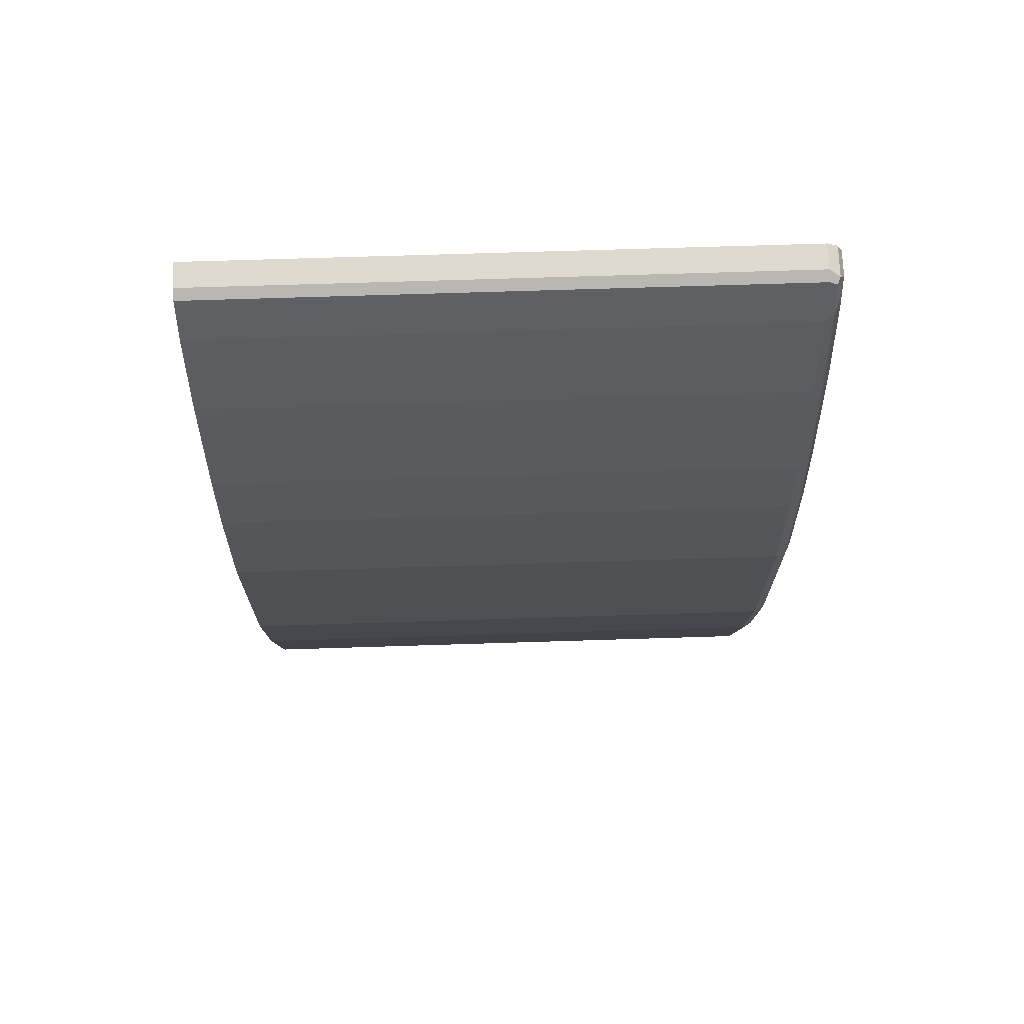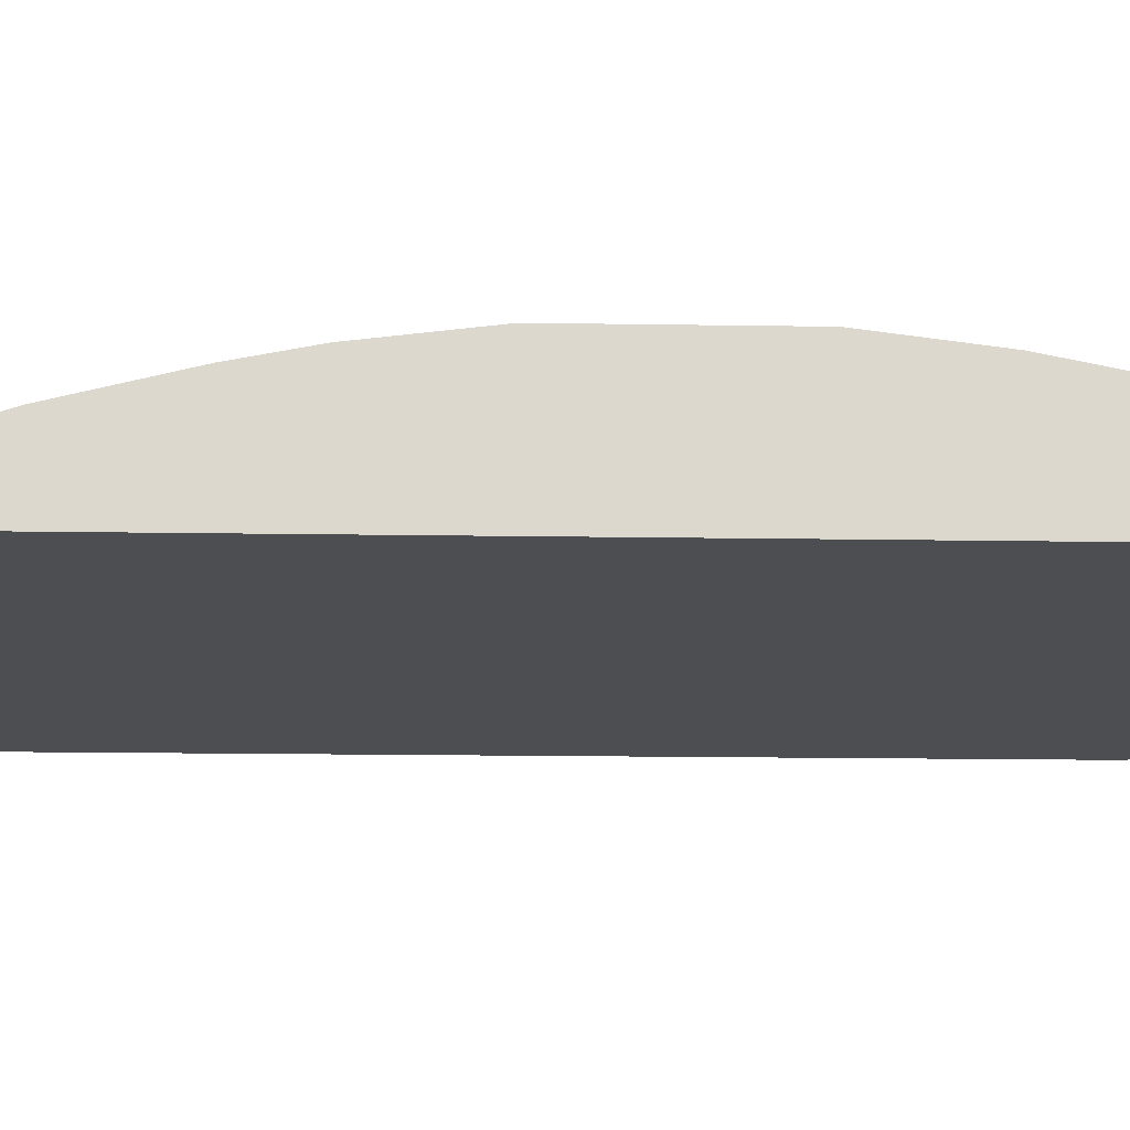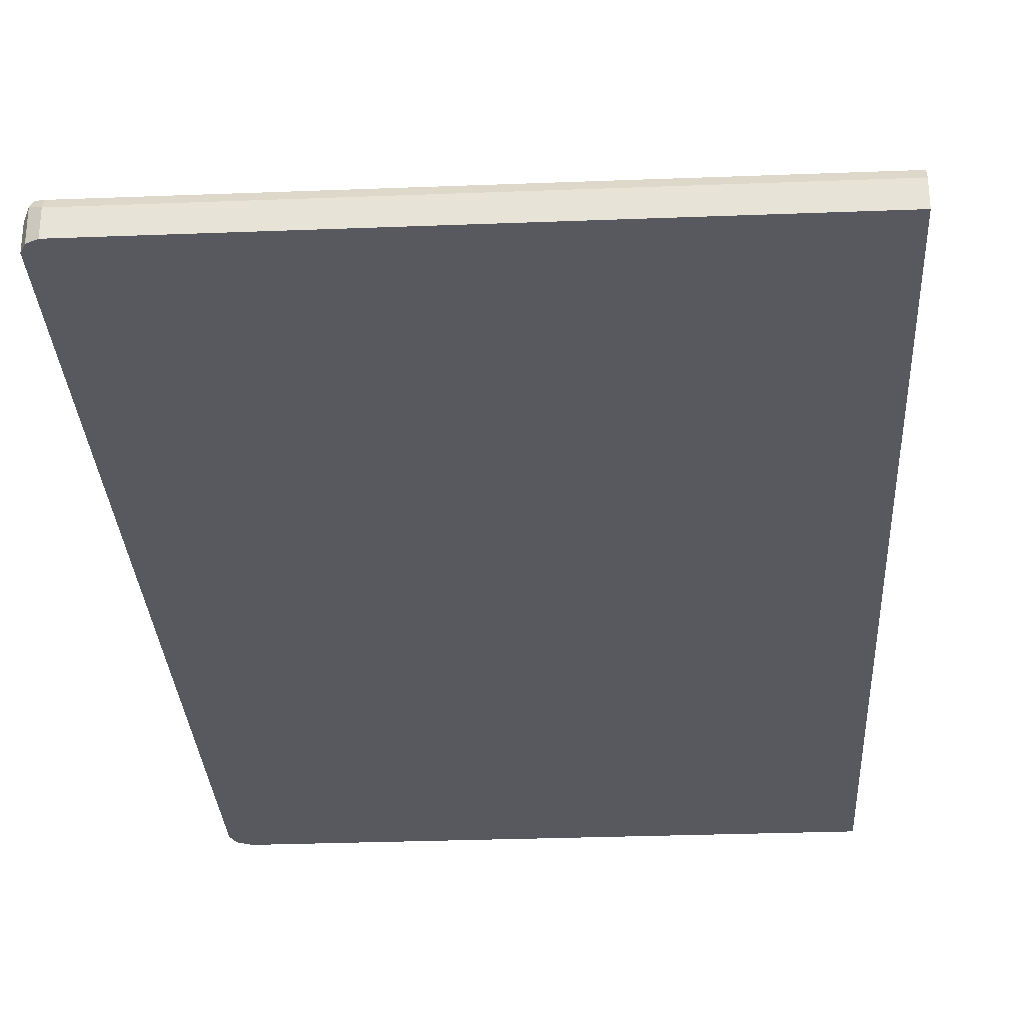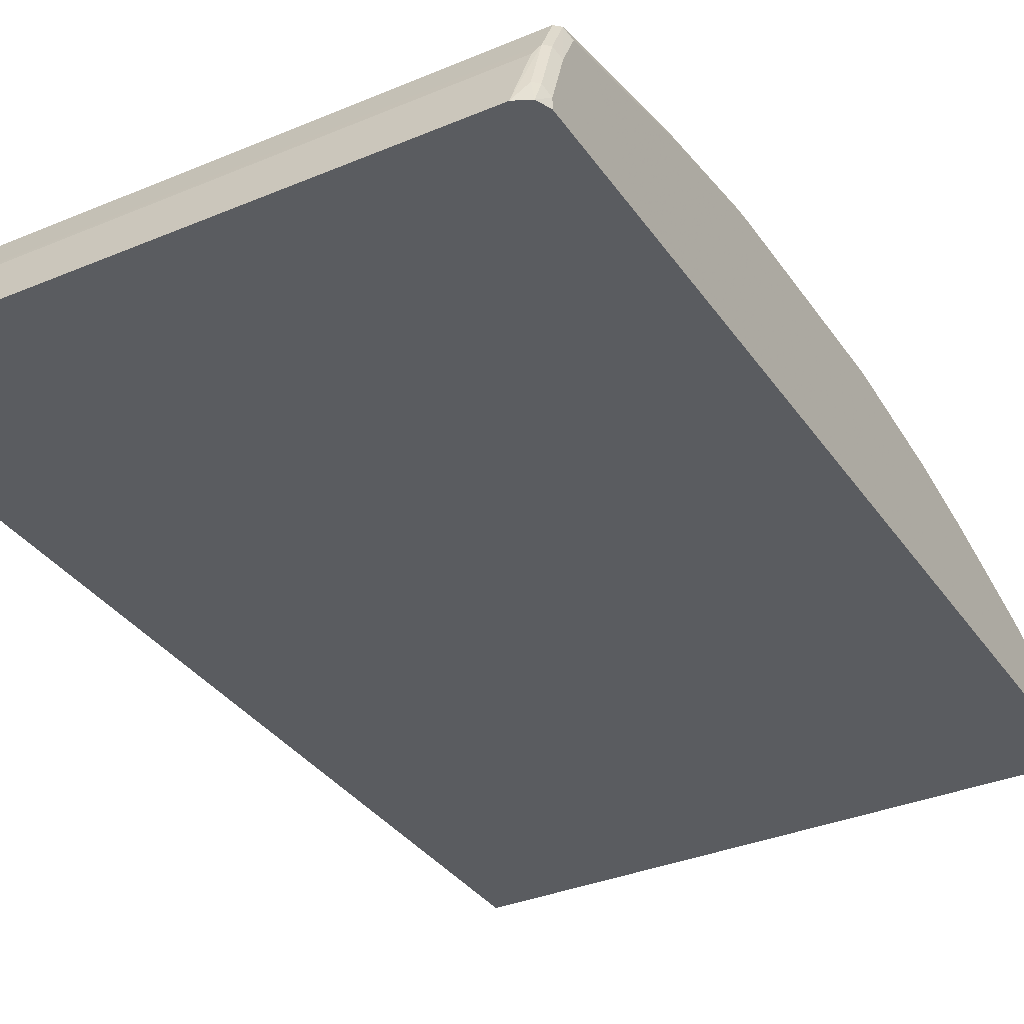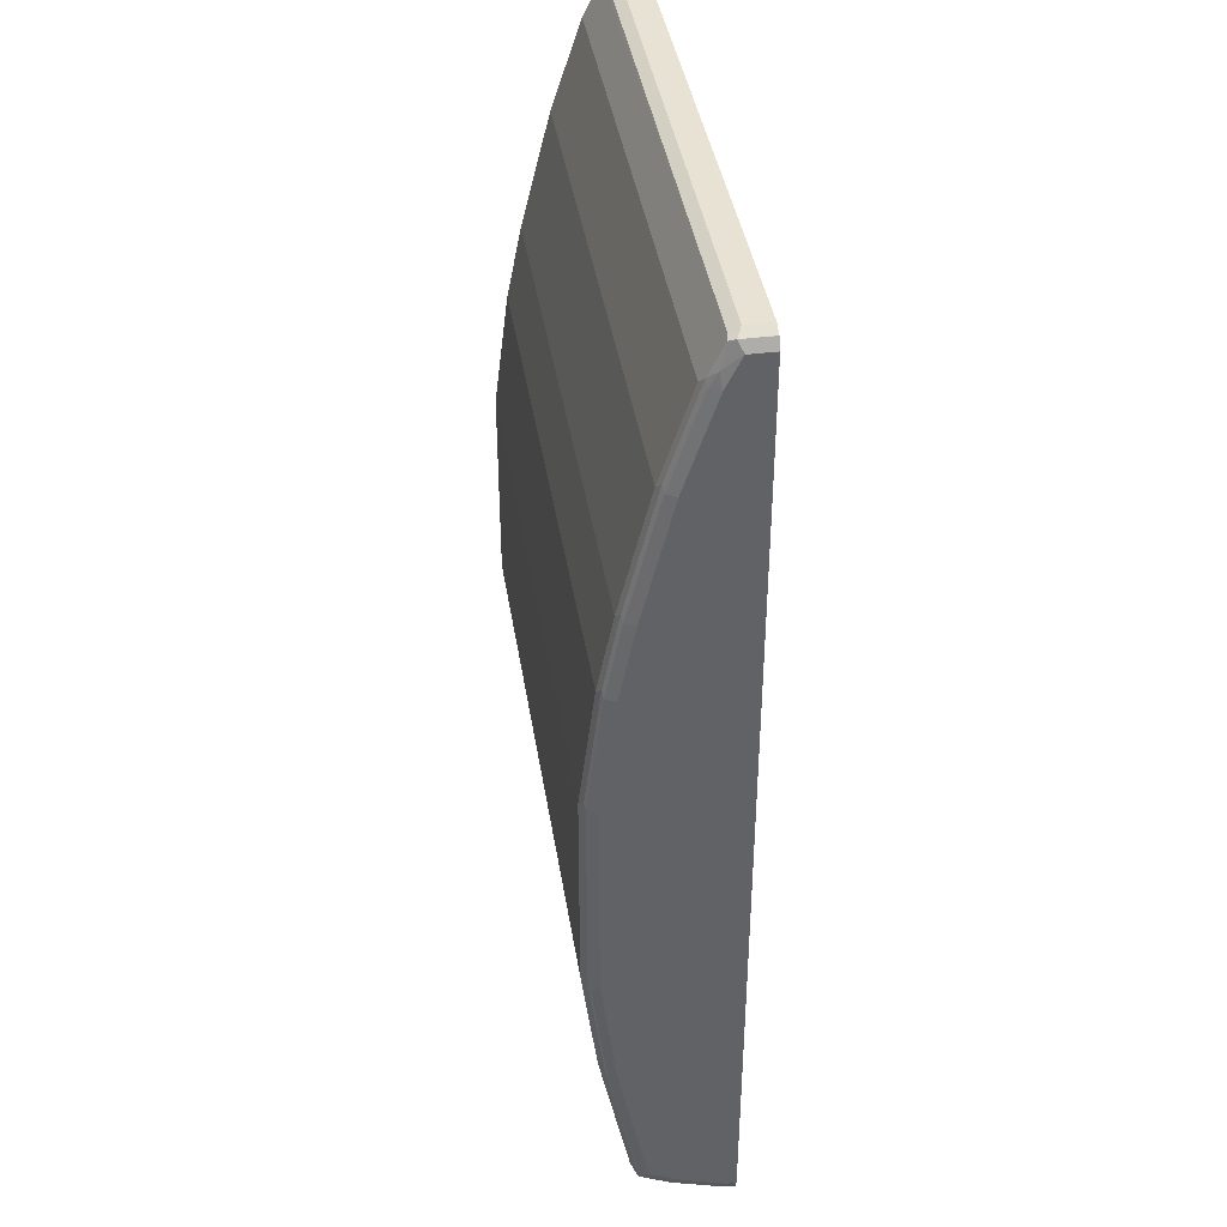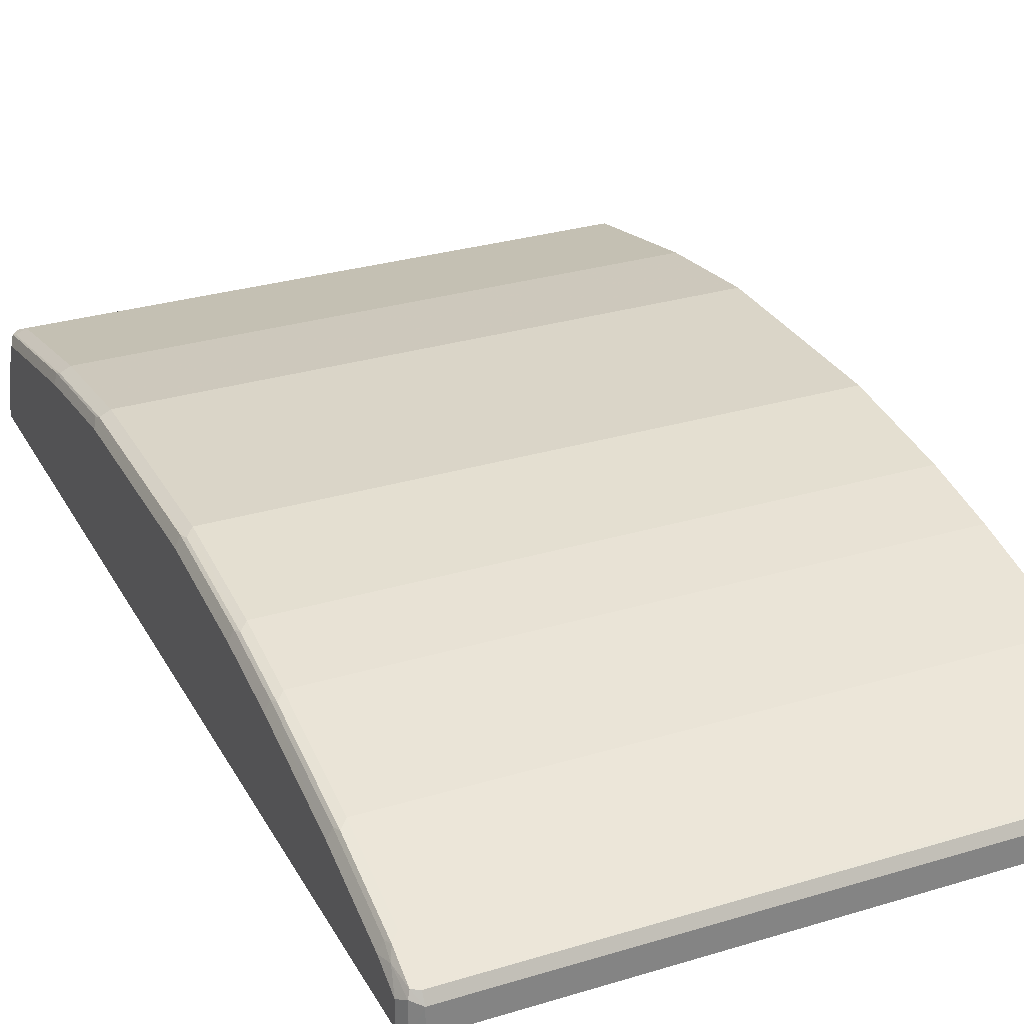
<metadata>
{"format":"obj","ext":"obj","renderer":"f3d","projection":"perspective","resolution":1024,"background":"white","views":[{"elev":71.0,"azim":178.2,"up":"+Z"},{"elev":-17.2,"azim":88.2,"up":"+Y"},{"elev":-30.4,"azim":3.2,"up":"+Y"},{"elev":-34.4,"azim":-150.5,"up":"+Y"},{"elev":40.0,"azim":-98.8,"up":"+Z"},{"elev":29.4,"azim":-24.1,"up":"+Y"}]}
</metadata>
<code>
v -0.7582 0.07127 0.5933
v -0.7527 0.07127 0.6043
v -0.7582 0.0989 0.5933
v -0.7582 0.07127 -0.445
v -0.7524 0.07127 0.6045
v -0.7527 0.1044 0.6043
v -0.7541 0.1174 0.5769
v -0.7582 0.1154 0.5604
v -0.7582 0.08242 -0.445
v -0.7522 0.07127 -0.4597
v -0.7417 0.07127 0.6099
v -0.7417 0.0989 0.6099
v -0.7499 0.1113 0.6015
v -0.7499 0.1278 0.5686
v -0.7527 0.1264 0.5604
v -0.7582 0.1484 0.4615
v -0.7582 0.1319 -0.4285
v -0.7541 0.09066 -0.4532
v -0.7472 0.09341 -0.4559
v -0.7364 0.07127 -0.4673
v -0.1096 0.07127 0.6099
v -0.1096 0.0989 0.6099
v -0.7417 0.1099 0.6043
v -0.1096 0.1118 0.6005
v -0.7417 0.1319 0.5604
v -0.7499 0.1442 0.5192
v -0.7527 0.1429 0.511
v -0.7527 0.1593 0.4615
v -0.7527 0.1923 0.3296
v -0.7582 0.1813 0.3296
v -0.7541 0.1731 -0.4203
v -0.7541 0.1401 -0.4367
v -0.7582 0.1648 -0.412
v -0.7472 0.1429 -0.4395
v -0.1096 0.07127 -0.4673
v -0.7417 0.1319 -0.445
v -0.1096 0.07127 -0.4669
v -0.1096 0.1099 0.6043
v -0.1096 0.1319 0.5604
v -0.7417 0.1484 0.511
v -0.7499 0.1607 0.4697
v -0.7499 0.1937 0.3378
v -0.7499 0.2102 0.2555
v -0.7527 0.2088 0.2471
v -0.7582 0.1978 0.2471
v -0.7527 0.1923 -0.3296
v -0.7527 0.1758 -0.412
v -0.7417 0.1813 -0.412
v -0.7472 0.1758 -0.423
v -0.7582 0.1813 -0.3296
v -0.7541 0.206 -0.2554
v -0.1096 0.1377 -0.4421
v -0.1096 0.07144 -0.467
v -0.1096 0.1319 -0.445
v -0.1096 0.1484 0.511
v -0.7417 0.1648 0.4615
v -0.7417 0.1978 0.3296
v -0.7417 0.2143 0.2471
v -0.7417 0.2308 0.1153
v -0.7499 0.2266 0.1236
v -0.7527 0.2253 0.1153
v -0.7582 0.2143 0.1153
v -0.7417 0.1978 -0.3296
v -0.7527 0.2088 -0.2472
v -0.1096 0.1813 -0.412
v -0.1096 0.1784 -0.4179
v -0.1096 0.1758 -0.423
v -0.7582 0.1978 -0.2472
v -0.7541 0.2225 -0.1236
v -0.1096 0.1648 0.4615
v -0.1096 0.1978 0.3296
v -0.1096 0.2143 0.2471
v -0.1096 0.2308 0.1153
v -0.7417 0.2308 -0.1154
v -0.7527 0.2253 -0.1154
v -0.7582 0.2143 -0.1154
v -0.1096 0.1978 -0.3296
v -0.7417 0.2143 -0.2472
v -0.1096 0.2308 -0.1154
v -0.1096 0.2143 -0.2472
f 31 50 68
f 34 52 36
f 31 68 51
f 31 51 64
f 31 64 46
f 31 33 50
f 36 52 54
f 35 53 37
f 35 54 53
f 40 55 70
f 40 70 56
f 41 56 57
f 31 34 32
f 42 57 43
f 41 57 42
f 34 49 52
f 31 49 34
f 26 41 28
f 31 47 48
f 23 38 24
f 43 57 58
f 21 38 22
f 24 39 25
f 25 39 55
f 25 55 40
f 26 40 56
f 31 48 49
f 26 56 41
f 28 41 42
f 28 42 29
f 29 42 43
f 29 43 44
f 29 44 45
f 29 45 30
f 31 46 47
f 26 28 27
f 43 58 59
f 59 79 74
f 43 60 61
f 58 72 73
f 58 73 59
f 59 73 79
f 59 74 60
f 60 74 75
f 60 75 61
f 61 75 69
f 57 72 58
f 61 69 62
f 63 78 80
f 63 80 77
f 64 75 74
f 64 74 78
f 74 79 80
f 21 24 38
f 74 80 78
f 62 69 76
f 57 71 72
f 56 71 57
f 56 70 71
f 43 61 44
f 44 61 62
f 44 62 45
f 46 63 48
f 46 48 47
f 46 64 78
f 46 78 63
f 48 63 77
f 48 77 65
f 48 65 66
f 48 66 49
f 49 66 67
f 49 67 52
f 51 68 76
f 51 76 69
f 51 69 75
f 51 75 64
f 43 59 60
f 21 39 24
f 20 34 36
f 21 70 55
f 1 11 5
f 1 5 2
f 2 5 6
f 3 6 7
f 3 7 8
f 4 9 10
f 5 11 12
f 5 12 6
f 6 13 7
f 6 12 13
f 7 14 15
f 7 15 8
f 7 13 14
f 8 15 27
f 8 27 16
f 1 37 21
f 1 35 37
f 1 20 35
f 1 10 20
f 21 55 39
f 1 2 6
f 1 6 3
f 1 3 8
f 1 8 16
f 1 16 30
f 1 30 45
f 9 17 32
f 1 45 62
f 1 76 68
f 1 68 50
f 1 50 33
f 1 33 17
f 1 17 9
f 1 9 4
f 1 4 10
f 1 62 76
f 9 32 18
f 1 21 11
f 10 18 19
f 19 34 20
f 20 36 54
f 20 54 35
f 21 37 53
f 21 53 54
f 21 54 52
f 21 52 67
f 18 34 19
f 21 67 66
f 21 65 77
f 21 77 80
f 21 80 79
f 21 79 73
f 21 73 72
f 21 72 71
f 9 18 10
f 21 66 65
f 18 32 34
f 21 71 70
f 17 31 32
f 17 33 31
f 11 21 22
f 11 22 12
f 12 22 38
f 12 38 23
f 12 23 13
f 13 23 24
f 13 24 14
f 10 19 20
f 14 40 26
f 14 26 27
f 14 27 15
f 14 24 25
f 16 27 28
f 16 28 29
f 16 29 30
f 14 25 40

</code>
